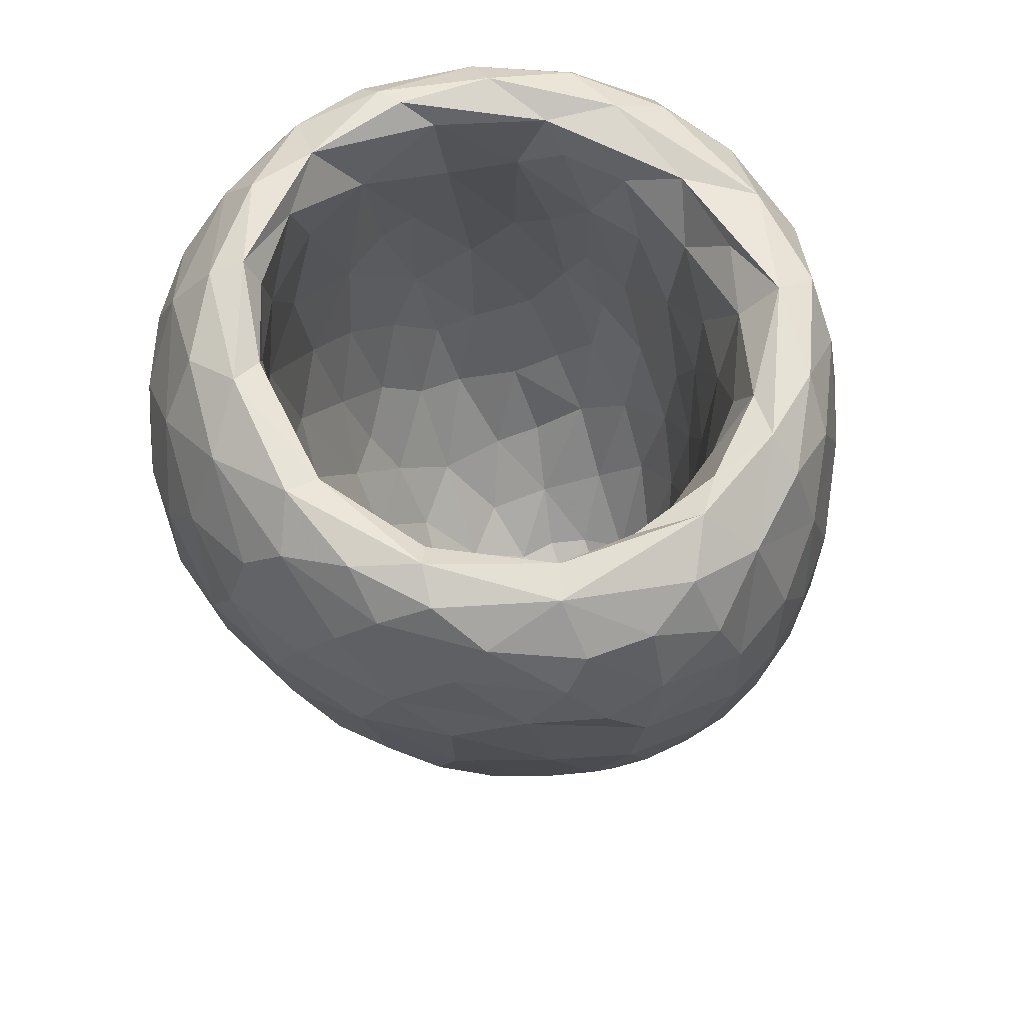
<metadata>
{"format":"obj","ext":"obj","renderer":"f3d","projection":"perspective","resolution":1024,"background":"white","views":[{"elev":60.7,"azim":52.2,"up":"+Z"}]}
</metadata>
<code>
v 0.2296 0.08291 0.2363
v 0.03984 0.2319 0.2225
v -0.08307 0.2323 0.2157
v -0.02895 0.2648 0.1863
v 0.1262 0.179 0.2321
v 0.2022 0.1466 0.2271
v 0.1314 0.2117 0.2217
v 0.06241 0.259 0.1764
v 0.1717 0.2022 0.1871
v 0.2583 0.08679 0.2107
v 0.06171 0.184 0.2141
v -0.01187 0.193 0.2215
v 0.2363 0.1389 0.1883
v 0.2197 0.1759 0.1156
v 0.1083 0.2545 0.1217
v 0.1654 0.2254 0.0981
v -0.04155 0.2876 0.1008
v 0.03056 0.2858 0.08157
v -0.216 0.03092 0.2594
v -0.1958 -0.05166 0.2623
v -0.1998 -0.1088 0.2613
v -0.2406 -0.03661 0.2425
v -0.1666 -0.09624 0.246
v -0.05297 -0.2276 0.2632
v -0.138 -0.1594 0.2668
v -0.1495 -0.1851 0.2599
v -0.06098 -0.1991 0.251
v -0.2288 -0.1194 0.2275
v -0.127 -0.1522 0.2428
v -0.09971 -0.2401 0.2457
v -0.01946 -0.2102 0.2112
v -0.08729 -0.1829 0.2069
v -0.1734 -0.2108 0.2161
v -0.02089 -0.273 0.2329
v -0.0926 -0.2741 0.1972
v -0.1982 -0.2149 0.1666
v -0.2302 -0.1661 0.1827
v -0.01876 -0.3022 0.1721
v -0.0562 -0.3051 0.1326
v -0.1537 -0.2559 0.156
v -0.2463 -0.1661 0.1204
v -0.1035 -0.2912 0.1217
v -0.2194 -0.208 0.07939
v -0.1603 -0.2618 0.08227
v -0.1183 -0.282 0.03523
v -0.05231 -0.3072 0.05891
v -0.202 -0.228 0.03676
v -0.181 -0.2323 -0.02848
v -0.07706 -0.2871 -0.01744
v -0.1323 -0.2563 -0.05849
v 0.2523 -0.006386 0.2388
v 0.2295 0.02348 0.2341
v 0.242 -0.1372 0.2345
v 0.285 -0.04054 0.2179
v 0.218 -0.1193 0.2378
v 0.2937 -0.08726 0.1961
v 0.1602 -0.2054 0.2509
v 0.2279 -0.05431 0.2258
v 0.1452 -0.1914 0.2393
v 0.2777 -0.1388 0.1952
v 0.2063 -0.1051 0.1785
v 0.1254 -0.2486 0.244
v 0.1883 -0.2184 0.2364
v 0.05495 -0.2245 0.2535
v 0.2314 -0.1999 0.2094
v 0.1394 -0.189 0.1958
v 0.2796 -0.1594 0.1641
v 0.1786 -0.1581 0.2022
v 0.04859 -0.2511 0.2555
v 0.07195 -0.2137 0.204
v 0.3004 -0.1352 0.1215
v 0.3117 -0.08895 0.1394
v 0.07718 -0.2785 0.2238
v 0.1641 -0.2521 0.2142
v 0.2232 -0.2247 0.1747
v 0.2649 -0.1885 0.1209
v 0.1688 -0.1604 0.1049
v 0.1402 -0.2766 0.1811
v 0.1876 -0.2604 0.1287
v 0.04831 -0.297 0.191
v 0.2247 -0.2313 0.0857
v 0.02157 -0.2211 0.1458
v 0.05821 -0.2179 0.08627
v 0.1131 -0.2955 0.1379
v 0.211 -0.2191 -0.006097
v 0.04184 -0.3112 0.137
v 0.1579 -0.2727 0.05905
v 0.08685 -0.3044 0.08487
v 0.1499 -0.2448 -0.05407
v 0.009395 -0.3133 0.07977
v 0.07985 -0.2901 0.002205
v -0.00783 -0.2989 -0.008367
v 0.09935 -0.2618 -0.07439
v 0.3085 -0.09987 0.06963
v 0.2697 -0.1639 0.02508
v 0.03958 -0.2594 -0.1134
v -0.03655 -0.2661 -0.1067
v -0.09854 0.1907 0.2346
v -0.152 0.1855 0.23
v -0.17 0.2021 0.2009
v -0.1132 0.2486 0.1833
v -0.177 0.1166 0.2501
v -0.1242 0.1365 0.2304
v -0.1934 0.03693 0.2622
v -0.2086 0.1226 0.2308
v -0.05602 0.1685 0.1924
v 0.02057 0.173 0.1764
v -0.2096 0.2063 0.1373
v -0.2375 0.02739 0.244
v -0.1727 0.05539 0.2386
v -0.1078 0.1433 0.1949
v -0.2317 0.1493 0.1785
v -0.09134 0.1619 0.1169
v -0.03762 0.1733 0.1261
v -0.2537 0.04076 0.213
v -0.1752 0.06909 0.1596
v -0.2654 0.08263 0.1704
v -0.1413 0.1192 0.1696
v -0.2639 0.1281 0.1244
v -0.1381 0.1557 0.05913
v -0.07337 0.194 -0.008768
v -0.2793 0.01763 0.1651
v -0.1658 0.135 0.04223
v -0.2466 0.1777 0.08894
v -0.2659 -0.04472 0.1979
v -0.1761 -0.07416 0.1893
v -0.185 -0.01274 0.199
v -0.1975 0.04614 0.09041
v -0.2891 0.0471 0.1061
v -0.1162 0.182 0.001888
v -0.1098 0.2716 0.1243
v -0.1627 0.2433 0.1382
v -0.09847 0.292 0.0458
v -0.1532 0.2745 0.01431
v -0.05655 0.3042 -0.003366
v -0.1972 0.238 0.07988
v -0.2035 0.2459 -0.0005374
v -0.08373 0.3045 -0.05241
v -0.2315 0.2116 0.04152
v -0.1247 0.292 -0.1219
v -0.1419 0.1771 -0.04799
v -0.2608 0.1723 -0.01996
v -0.2298 0.2205 -0.04723
v -0.1922 0.2539 -0.09548
v -0.1637 0.2714 -0.1515
v -0.08166 0.2946 -0.2094
v -0.2652 -0.1077 0.1613
v -0.1445 -0.1358 0.1835
v -0.2862 -0.04691 0.1346
v -0.1819 -0.09541 0.09906
v -0.2053 -0.02213 0.05468
v -0.206 0.0157 0.07811
v -0.1936 0.1055 -0.006009
v -0.09522 -0.187 0.1378
v -0.151 -0.1455 0.07041
v -0.2963 -0.03934 0.06723
v -0.2999 0.0229 0.01994
v -0.2112 0.05325 -0.02791
v -0.2932 0.05132 -0.06081
v -0.03647 -0.2134 0.1154
v -0.2829 -0.09751 0.06642
v -0.2064 -0.0265 -0.0385
v -0.2039 0.07022 -0.121
v -0.05561 -0.2044 0.03764
v -0.09778 -0.1897 0.06941
v -0.1129 -0.1675 -0.01256
v -0.1925 -0.07613 -0.005618
v -0.2936 -0.03107 -0.04023
v -0.2097 0.02451 -0.07724
v -0.2634 -0.147 0.0309
v -0.1609 -0.1155 -0.04566
v -0.2766 -0.09779 -0.04444
v -0.1825 -0.05804 -0.1004
v -0.1311 -0.1249 -0.1021
v -0.1918 -0.006395 -0.136
v -0.08216 -0.1446 -0.1282
v -0.1454 -0.07267 -0.1695
v -0.2709 -0.04873 -0.1418
v -0.1694 -0.03881 -0.1677
v -0.2817 0.01857 -0.1359
v -0.1502 -0.0204 -0.2205
v -0.2382 -0.1752 -0.01941
v -0.2556 -0.113 -0.1102
v -0.1091 -0.07606 -0.2186
v -0.2837 0.1087 0.03025
v -0.1087 0.1992 -0.08353
v -0.1215 0.2743 -0.2292
v -0.1665 0.1554 -0.1029
v -0.1156 0.1939 -0.1538
v -0.2287 0.2073 -0.1363
v -0.1745 0.2496 -0.2014
v -0.2792 0.1235 -0.06911
v -0.1944 0.1076 -0.1188
v -0.1404 0.1703 -0.1832
v -0.199 0.2045 -0.2443
v -0.1602 0.1317 -0.2005
v -0.2574 0.1624 -0.1271
v -0.1434 0.23 -0.299
v -0.2691 0.11 -0.1518
v -0.2355 0.1682 -0.2076
v -0.1821 0.07897 -0.191
v -0.1251 0.1338 -0.2651
v -0.2387 0.1212 -0.2468
v -0.2564 0.06681 -0.2195
v -0.2077 0.1451 -0.2947
v -0.1428 0.03182 -0.2621
v -0.1615 0.1779 -0.3405
v -0.1289 0.1573 -0.3957
v -0.2208 -0.1776 -0.08501
v -0.2443 -0.07631 -0.1911
v -0.1773 -0.2034 -0.1226
v -0.2166 -0.1353 -0.1727
v -0.1119 -0.2364 -0.1325
v -0.1932 -0.08194 -0.2739
v -0.1671 -0.1579 -0.2178
v -0.1043 -0.1915 -0.2281
v -0.1263 -0.1276 -0.2993
v -0.2654 0.004104 -0.194
v -0.2359 -0.005697 -0.2573
v -0.2209 0.08021 -0.2994
v -0.2056 0.03618 -0.3263
v -0.1685 0.1009 -0.3722
v -0.1833 -0.02022 -0.336
v -0.1703 0.02696 -0.3713
v -0.1148 0.1233 -0.4232
v -0.1208 -0.006727 -0.4042
v -0.1232 0.05924 -0.4209
v -0.1232 -0.06345 -0.3664
v 0.2872 0.02219 0.2005
v 0.1888 0.0991 0.2256
v 0.2751 0.09868 0.145
v 0.1108 0.1532 0.199
v 0.2632 0.1336 0.0611
v 0.1667 0.1011 0.1863
v 0.121 0.1279 0.1391
v 0.06984 0.1546 0.1402
v 0.2109 -0.01589 0.1649
v 0.1926 0.05405 0.1705
v 0.1596 0.08505 0.07973
v 0.00189 0.1767 0.0705
v 0.1891 0.03322 0.08228
v 0.06598 0.156 0.05865
v 0.1099 0.1303 0.02309
v 0.1996 -0.07181 0.06278
v 0.1758 0.02376 -0.05261
v 0.3071 0.04332 0.1189
v 0.295 0.08178 0.06254
v 0.3118 -0.0339 0.168
v 0.3188 -0.01261 0.1108
v 0.3116 0.03739 0.03996
v 0.2824 0.09126 -0.0421
v 0.3159 -0.006863 0.02399
v 0.2916 0.04749 -0.07018
v 0.1761 0.2252 -0.01676
v 0.05141 0.2907 -0.01147
v 0.1198 0.2627 -0.01639
v -0.01289 0.306 -0.04684
v 0.2203 0.1835 -0.0309
v 0.01082 0.3052 -0.1188
v 0.06468 0.2905 -0.1026
v 0.1612 0.2331 -0.1363
v 0.1079 0.2678 -0.1429
v -0.04861 0.3066 -0.1538
v 0.02168 0.2951 -0.2013
v -0.05917 0.2071 -0.1078
v 0.007144 0.1934 -0.06149
v 0.1246 0.2413 -0.2468
v 0.06879 0.2643 -0.2746
v 0.2565 0.138 -0.04289
v 0.2342 0.1445 -0.1627
v 0.1862 0.1975 -0.1981
v 0.1894 -0.114 0.05364
v 0.1843 -0.02272 -0.03877
v 0.1593 0.06947 -0.0623
v 0.1243 0.1155 -0.1108
v 0.1674 -0.1296 -0.005123
v 0.1762 -0.06964 -0.05652
v 0.09002 -0.2025 0.02919
v 0.1341 -0.171 0.008585
v 0.1475 -0.06649 -0.1437
v 0.1302 0.05211 -0.2395
v 0.0008383 -0.2168 0.05067
v 0.03298 -0.2018 -0.02091
v 0.2361 -0.1456 -0.09874
v 0.0765 -0.1621 -0.09264
v 0.1122 -0.1451 -0.08872
v 0.1399 -0.1165 -0.09132
v -0.04007 -0.1895 -0.04832
v 0.2005 -0.1743 -0.1219
v 0.03524 -0.16 -0.1286
v 0.1042 -0.08964 -0.1919
v 0.1391 -0.005908 -0.2079
v 0.1826 -0.2164 -0.07524
v -0.00586 -0.1692 -0.1195
v 0.06284 -0.0786 -0.2533
v 0.1115 -0.0366 -0.2487
v 0.1633 -0.1774 -0.1714
v -0.03074 -0.1407 -0.1754
v -0.003217 -0.09897 -0.2519
v 0.03418 -0.09393 -0.2509
v 0.2971 -0.1024 -0.001202
v 0.3017 -0.02616 -0.04341
v 0.2737 0.0337 -0.1515
v 0.2772 -0.06241 -0.1039
v 0.2673 -0.1155 -0.07417
v 0.2353 -0.06065 -0.2038
v 0.2542 0.01143 -0.2065
v 0.1866 -0.1026 -0.2453
v 0.04798 0.1782 -0.1017
v -0.01265 0.2035 -0.1712
v 0.07466 0.1604 -0.1686
v 0.09806 0.1321 -0.2243
v -0.06705 0.1994 -0.2139
v -0.02227 0.187 -0.2602
v 0.02594 0.1839 -0.2248
v 0.1513 0.1941 -0.3168
v 0.1311 0.09124 -0.1898
v -0.1037 0.173 -0.2404
v 0.06292 0.1501 -0.2729
v 0.1042 0.2178 -0.3468
v 0.09801 0.1028 -0.2883
v -0.05703 0.1617 -0.3006
v 0.05055 0.1193 -0.3526
v 0.003819 0.1436 -0.3446
v 0.02626 0.1597 -0.306
v 0.07167 0.08603 -0.3614
v 0.08131 0.1859 -0.4107
v -0.08763 0.1146 -0.3205
v 0.01703 0.1111 -0.3816
v -0.112 -0.01863 -0.2792
v 0.07048 -0.01869 -0.3219
v 0.1 0.0236 -0.3152
v 0.06474 0.05017 -0.3742
v -0.05646 0.06347 -0.3645
v -0.05131 0.09611 -0.3637
v 0.2527 0.08599 -0.1878
v 0.1939 0.1689 -0.2656
v 0.2175 0.1281 -0.2605
v 0.1824 0.1419 -0.3307
v 0.1997 0.0737 -0.3307
v 0.1421 0.1499 -0.3831
v 0.2136 0.01397 -0.3036
v -0.02558 0.2887 -0.2631
v 0.01746 0.2763 -0.2951
v -0.05811 0.2686 -0.307
v -0.001986 0.2528 -0.3545
v -0.08909 0.2461 -0.333
v 0.0511 0.2352 -0.3657
v -0.09721 0.2047 -0.3825
v 0.0107 0.1995 -0.4232
v -0.0414 0.2247 -0.3917
v 0.1144 -0.2054 -0.1748
v -0.05131 -0.08762 -0.2562
v 0.01909 -0.04208 -0.3288
v -0.06909 -0.03586 -0.3062
v -0.02813 -0.04924 -0.3184
v 0.1417 -0.1181 -0.285
v 0.001652 -0.2236 -0.2022
v 0.05966 -0.1895 -0.2407
v 0.02124 -0.1771 -0.2779
v 0.09024 -0.1055 -0.3417
v -0.058 -0.229 -0.187
v -0.03494 -0.1859 -0.2646
v -0.06461 -0.1476 -0.3116
v 0.01293 -0.1176 -0.3575
v 0.1916 -0.03238 -0.3106
v -0.07673 0.01623 -0.3344
v 0.0353 0.01049 -0.3724
v -0.1027 0.06043 -0.3219
v -0.01308 0.03446 -0.3813
v 0.02988 0.05005 -0.3942
v -0.007002 0.08195 -0.3882
v 0.03867 0.08231 -0.3918
v 0.1021 0.1366 -0.433
v -0.01423 -0.009551 -0.356
v 0.04991 0.1537 -0.4498
v 0.07863 0.0943 -0.4563
v 0.03078 0.1206 -0.4692
v 0.0856 0.03163 -0.4469
v -0.06838 0.1104 -0.4534
v 0.02407 0.0791 -0.4734
v 0.05501 -0.036 -0.4288
v -0.07825 0.04614 -0.4493
v 0.0185 0.02069 -0.4635
v -0.04643 0.00824 -0.4506
v -0.02474 0.07023 -0.4707
v -0.04509 -0.08683 -0.388
v -0.0696 -0.04516 -0.4146
v -0.003107 -0.0318 -0.4406
v 0.01887 -0.06449 -0.4176
v 0.1557 0.01173 -0.3841
v 0.1345 0.0985 -0.4181
v 0.1384 0.05822 -0.4161
v 0.1425 -0.05505 -0.3546
v 0.1046 -0.03216 -0.4064
v -0.06524 0.17 -0.4316
v -0.008926 0.1369 -0.463
v 0.1122 -0.2021 0.1076
v -0.1865 0.03545 -0.177
v -0.1385 0.09327 -0.2684
v 0.09933 0.06483 -0.3231
v -0.03107 0.1237 -0.3583
f 3 2 4
f 7 2 5
f 8 2 7
f 6 1 10
f 20 19 22
f 28 26 21
f 28 33 26
f 30 33 35
f 53 55 57
f 55 59 57
f 66 70 59
f 76 75 79
f 80 38 86
f 91 90 92
f 96 91 92
f 96 92 97
f 98 3 99
f 12 103 106
f 103 104 110
f 116 110 127
f 115 105 112
f 115 22 109
f 116 127 128
f 115 125 22
f 115 117 122
f 101 3 4
f 132 101 131
f 17 131 4
f 133 131 17
f 134 132 131
f 140 134 138
f 143 137 144
f 149 147 125
f 149 161 147
f 151 169 158
f 168 161 156
f 41 170 43
f 177 173 171
f 173 179 175
f 178 172 168
f 180 178 168
f 187 140 146
f 187 145 140
f 153 193 188
f 189 188 194
f 196 188 193
f 200 197 190
f 201 163 399
f 196 201 400
f 203 204 199
f 178 210 183
f 213 50 211
f 204 219 218
f 219 178 218
f 225 222 208
f 219 223 214
f 226 228 223
f 1 52 51
f 229 1 51
f 240 107 114
f 14 231 233
f 247 231 246
f 249 248 72
f 249 94 252
f 8 18 17
f 18 15 255
f 243 242 309
f 146 140 263
f 263 140 138
f 287 279 276
f 292 273 245
f 294 283 290
f 297 293 89
f 299 290 300
f 306 304 305
f 311 275 243
f 245 274 317
f 321 281 317
f 323 329 373
f 336 253 303
f 336 307 340
f 343 146 263
f 264 268 344
f 320 348 268
f 350 351 346
f 350 348 327
f 358 96 97
f 360 359 358
f 361 352 359
f 363 358 362
f 360 358 363
f 365 359 360
f 217 364 216
f 306 308 366
f 367 355 375
f 370 368 371
f 377 376 374
f 379 384 381
f 383 227 380
f 383 385 226
f 390 365 387
f 389 390 387
f 366 394 391
f 393 391 379
f 377 393 379
f 391 395 379
f 395 382 379
f 4 2 8
f 9 8 7
f 2 12 5
f 17 4 8
f 20 22 21
f 20 104 19
f 25 21 26
f 30 26 33
f 35 34 30
f 39 35 42
f 54 229 51
f 56 54 53
f 56 53 60
f 58 61 55
f 65 53 63
f 68 66 59
f 69 57 64
f 74 63 62
f 71 67 76
f 73 69 34
f 81 76 79
f 398 83 70
f 85 81 87
f 89 85 87
f 88 86 90
f 94 71 76
f 3 98 2
f 3 100 99
f 101 100 3
f 12 98 103
f 108 112 100
f 106 103 111
f 20 110 104
f 106 111 113
f 112 119 117
f 130 113 120
f 120 118 123
f 131 101 4
f 133 134 131
f 17 135 133
f 134 136 132
f 137 136 134
f 139 142 124
f 28 22 125
f 151 127 126
f 151 126 150
f 185 157 129
f 149 156 161
f 155 166 171
f 174 171 166
f 168 172 161
f 167 171 173
f 162 173 175
f 179 173 177
f 47 48 44
f 143 142 139
f 196 194 188
f 203 199 200
f 180 168 159
f 206 399 181
f 198 349 207
f 219 210 178
f 227 226 224
f 229 10 1
f 13 6 10
f 231 14 13
f 232 5 11
f 234 238 230
f 232 235 234
f 239 238 234
f 239 235 243
f 248 249 229
f 72 248 56
f 250 249 252
f 256 255 15
f 18 257 17
f 277 244 273
f 278 83 398
f 283 278 285
f 176 166 288
f 290 283 285
f 298 176 288
f 297 289 293
f 295 291 331
f 301 95 305
f 307 302 304
f 306 305 284
f 265 310 266
f 261 267 262
f 310 265 313
f 325 314 324
f 321 326 401
f 323 324 329
f 333 331 332
f 270 338 337
f 271 270 337
f 336 303 307
f 316 341 320
f 340 307 342
f 340 341 339
f 343 263 264
f 345 347 187
f 348 346 344
f 320 327 348
f 347 349 198
f 350 346 348
f 213 49 50
f 357 297 352
f 361 357 352
f 365 361 359
f 365 360 363
f 357 308 297
f 373 329 372
f 371 373 372
f 225 227 222
f 225 380 227
f 377 381 378
f 379 381 377
f 383 386 385
f 384 379 382
f 389 384 382
f 395 394 361
f 350 327 376
f 376 378 397
f 195 191 198
f 257 18 255
f 80 73 34
f 64 31 27
f 34 35 38
f 43 36 41
f 55 53 51
f 62 63 57
f 56 60 72
f 31 64 70
f 82 31 70
f 84 78 80
f 82 70 83
f 76 81 95
f 31 82 160
f 92 46 49
f 92 90 46
f 92 49 97
f 98 102 103
f 111 103 118
f 112 105 100
f 20 127 110
f 115 109 105
f 117 115 112
f 120 113 118
f 127 20 23
f 118 116 123
f 148 23 29
f 127 23 126
f 141 130 120
f 126 148 150
f 152 127 151
f 153 116 128
f 32 154 148
f 32 31 154
f 158 128 152
f 41 147 161
f 165 154 160
f 157 156 129
f 156 149 129
f 151 162 169
f 155 167 150
f 171 167 155
f 157 168 156
f 167 173 162
f 43 170 182
f 174 177 171
f 142 185 124
f 189 141 188
f 153 158 193
f 144 190 143
f 187 191 145
f 192 199 159
f 202 196 400
f 400 201 206
f 204 180 199
f 203 200 205
f 178 180 218
f 218 180 204
f 220 221 219
f 232 230 5
f 107 12 106
f 121 114 113
f 61 58 237
f 229 246 231
f 249 72 94
f 263 138 257
f 262 264 260
f 240 121 265
f 265 266 240
f 274 241 239
f 241 274 245
f 275 239 243
f 277 272 244
f 282 82 83
f 77 398 66
f 276 279 77
f 283 83 278
f 286 279 287
f 280 287 276
f 280 277 292
f 281 292 245
f 291 286 287
f 294 288 283
f 295 285 286
f 291 295 286
f 292 296 280
f 94 76 95
f 302 301 304
f 284 305 95
f 309 311 243
f 312 275 311
f 318 189 194
f 312 317 275
f 315 319 311
f 318 194 196
f 313 318 322
f 324 314 322
f 319 321 312
f 323 325 324
f 324 322 402
f 328 402 322
f 328 369 334
f 335 328 334
f 366 342 306
f 343 345 146
f 351 347 345
f 330 184 355
f 355 184 353
f 97 49 213
f 355 353 356
f 299 356 353
f 365 363 364
f 367 330 355
f 354 331 368
f 367 206 330
f 369 206 367
f 334 369 367
f 370 334 367
f 370 367 375
f 385 389 388
f 342 366 391
f 393 392 340
f 340 391 393
f 350 396 351
f 30 24 26
f 29 27 32
f 27 31 32
f 28 37 33
f 44 40 43
f 52 58 51
f 55 51 58
f 68 59 55
f 57 59 64
f 62 57 69
f 69 64 24
f 67 71 72
f 76 67 75
f 398 70 66
f 86 84 80
f 104 102 19
f 103 102 104
f 105 109 19
f 19 102 105
f 106 113 114
f 107 106 114
f 116 118 110
f 118 103 110
f 113 111 118
f 119 129 117
f 148 126 23
f 115 122 125
f 185 129 119
f 124 185 119
f 147 28 125
f 122 149 125
f 152 128 127
f 148 29 32
f 37 147 41
f 155 150 148
f 185 159 157
f 158 153 128
f 160 154 31
f 165 155 154
f 158 152 151
f 161 170 41
f 165 160 164
f 162 151 167
f 157 159 168
f 163 158 169
f 166 165 164
f 161 172 170
f 169 162 175
f 175 399 169
f 183 182 172
f 174 166 176
f 181 175 179
f 177 174 184
f 178 183 172
f 177 181 179
f 153 188 123
f 188 141 123
f 141 120 123
f 121 130 186
f 186 130 141
f 189 186 141
f 192 185 142
f 190 197 142
f 197 192 142
f 193 158 163
f 399 163 169
f 159 199 180
f 163 201 193
f 201 196 193
f 399 175 181
f 183 209 182
f 183 212 209
f 212 210 214
f 215 217 216
f 230 52 1
f 107 232 11
f 230 238 237
f 237 52 230
f 52 237 58
f 107 240 236
f 244 61 237
f 247 233 231
f 56 248 54
f 247 246 250
f 254 258 261
f 259 264 263
f 268 264 262
f 258 233 269
f 244 272 61
f 245 273 237
f 275 274 239
f 77 66 68
f 272 77 61
f 272 276 77
f 77 279 398
f 279 278 398
f 277 280 276
f 273 292 277
f 160 282 164
f 282 83 283
f 286 285 279
f 288 164 282
f 288 166 164
f 294 298 288
f 300 290 285
f 299 298 294
f 184 181 177
f 331 291 296
f 301 302 94
f 302 252 94
f 94 95 301
f 307 303 302
f 306 307 304
f 242 266 309
f 266 310 309
f 189 265 186
f 275 317 274
f 265 189 313
f 317 281 245
f 318 313 189
f 312 311 319
f 312 321 317
f 325 315 314
f 325 319 315
f 196 202 318
f 281 332 292
f 328 318 202
f 328 322 318
f 296 332 331
f 206 181 330
f 369 400 206
f 328 400 369
f 333 332 401
f 402 328 335
f 338 270 336
f 339 337 338
f 339 338 340
f 320 341 327
f 316 339 341
f 344 346 343
f 268 348 344
f 198 187 347
f 346 351 345
f 351 349 347
f 299 353 298
f 300 354 299
f 330 181 184
f 97 362 358
f 364 363 216
f 387 364 217
f 354 295 331
f 331 333 368
f 354 375 356
f 228 388 387
f 228 226 388
f 385 384 389
f 350 397 396
f 170 172 182
f 97 213 362
f 362 213 216
f 397 378 381
f 11 5 12
f 29 25 27
f 72 60 67
f 78 74 73
f 78 79 75
f 12 2 98
f 226 223 224
f 251 269 247
f 270 269 251
f 269 271 258
f 271 269 270
f 253 302 303
f 267 316 320
f 96 359 352
f 374 327 341
f 378 376 377
f 9 14 16
f 40 33 36
f 35 39 38
f 47 44 43
f 75 65 74
f 73 74 62
f 75 74 78
f 90 86 38
f 89 91 93
f 100 105 99
f 191 187 198
f 212 211 209
f 215 211 212
f 216 213 215
f 241 237 238
f 231 13 10
f 15 16 256
f 254 14 258
f 257 255 259
f 296 287 280
f 268 262 267
f 267 271 316
f 333 326 373
f 329 402 372
f 402 329 324
f 89 93 352
f 96 352 93
f 371 368 333
f 377 392 393
f 395 391 394
f 208 349 396
f 14 9 13
f 46 45 49
f 45 44 48
f 45 50 49
f 24 30 34
f 43 182 47
f 230 232 234
f 242 243 235
f 240 114 121
f 262 254 261
f 401 332 281
f 340 338 336
f 295 354 300
f 15 18 8
f 36 33 37
f 40 44 42
f 43 40 36
f 46 42 45
f 79 78 84
f 87 79 84
f 88 84 86
f 87 84 88
f 91 88 90
f 192 197 199
f 190 195 200
f 208 222 207
f 219 214 210
f 229 231 10
f 14 254 16
f 16 254 256
f 262 256 254
f 283 288 282
f 296 291 287
f 401 281 321
f 271 337 316
f 368 375 354
f 105 102 99
f 344 343 264
f 354 356 299
f 382 390 389
f 7 5 6
f 7 6 9
f 98 99 102
f 211 215 213
f 212 214 215
f 214 217 215
f 235 232 236
f 370 372 334
f 371 372 370
f 139 124 108
f 246 249 250
f 341 340 392
f 315 310 314
f 336 270 251
f 316 337 339
f 63 74 65
f 39 90 38
f 269 233 247
f 93 91 96
f 48 209 211
f 107 236 232
f 363 362 216
f 372 402 335
f 397 381 386
f 46 39 42
f 57 63 53
f 46 90 39
f 11 12 107
f 146 345 187
f 387 365 364
f 182 209 48
f 72 71 94
f 253 336 251
f 370 375 368
f 70 64 59
f 207 349 208
f 220 219 204
f 266 242 240
f 79 87 81
f 262 260 256
f 343 346 345
f 264 259 260
f 198 207 195
f 340 342 391
f 40 42 35
f 205 207 222
f 268 267 320
f 228 217 214
f 353 176 298
f 217 228 387
f 33 40 35
f 137 139 136
f 372 335 334
f 233 258 14
f 224 223 221
f 121 186 265
f 124 119 112
f 195 205 200
f 195 207 205
f 45 42 44
f 182 48 47
f 257 138 135
f 8 9 15
f 388 389 387
f 263 257 259
f 290 299 294
f 129 122 117
f 116 153 123
f 375 355 356
f 121 113 130
f 191 195 190
f 384 385 386
f 134 144 137
f 144 191 190
f 203 220 204
f 373 326 323
f 140 144 134
f 144 140 145
f 191 144 145
f 351 396 349
f 45 48 50
f 315 309 310
f 342 307 306
f 380 397 386
f 212 183 210
f 25 20 21
f 135 17 257
f 184 174 176
f 386 381 384
f 61 68 55
f 184 176 353
f 223 228 214
f 383 380 386
f 15 9 16
f 271 261 258
f 21 22 28
f 319 325 323
f 250 251 247
f 201 399 206
f 129 149 122
f 253 250 252
f 250 253 251
f 239 234 235
f 255 260 259
f 108 124 112
f 227 383 226
f 138 133 135
f 143 190 142
f 221 223 219
f 396 397 380
f 167 151 150
f 69 24 34
f 236 242 235
f 37 28 147
f 377 374 392
f 41 36 37
f 77 68 61
f 374 376 327
f 73 62 69
f 242 236 240
f 279 285 278
f 88 91 87
f 80 34 38
f 376 397 350
f 87 91 89
f 211 50 48
f 85 95 81
f 137 143 139
f 203 205 220
f 24 25 26
f 65 75 67
f 5 230 1
f 65 67 60
f 241 238 239
f 133 138 134
f 249 246 229
f 148 154 155
f 293 85 89
f 1 6 5
f 13 9 6
f 341 392 374
f 60 53 65
f 82 282 160
f 109 22 19
f 244 237 273
f 200 199 197
f 310 313 314
f 311 309 315
f 237 241 245
f 80 78 73
f 394 366 308
f 394 357 361
f 222 220 205
f 357 394 308
f 89 352 297
f 295 300 285
f 208 396 225
f 225 396 380
f 132 108 100
f 267 261 271
f 101 132 100
f 54 248 229
f 388 226 385
f 284 95 85
f 224 222 227
f 302 253 252
f 333 373 371
f 221 222 224
f 289 85 293
f 284 85 289
f 136 139 108
f 322 314 313
f 382 361 365
f 401 326 333
f 305 304 301
f 296 292 332
f 136 108 132
f 276 272 277
f 308 306 284
f 297 308 289
f 284 289 308
f 155 165 166
f 328 202 400
f 220 222 221
f 54 51 53
f 185 192 159
f 24 64 27
f 27 25 24
f 365 390 382
f 361 382 395
f 321 323 326
f 29 23 25
f 23 20 25
f 319 323 321
f 358 359 96
f 260 255 256

</code>
